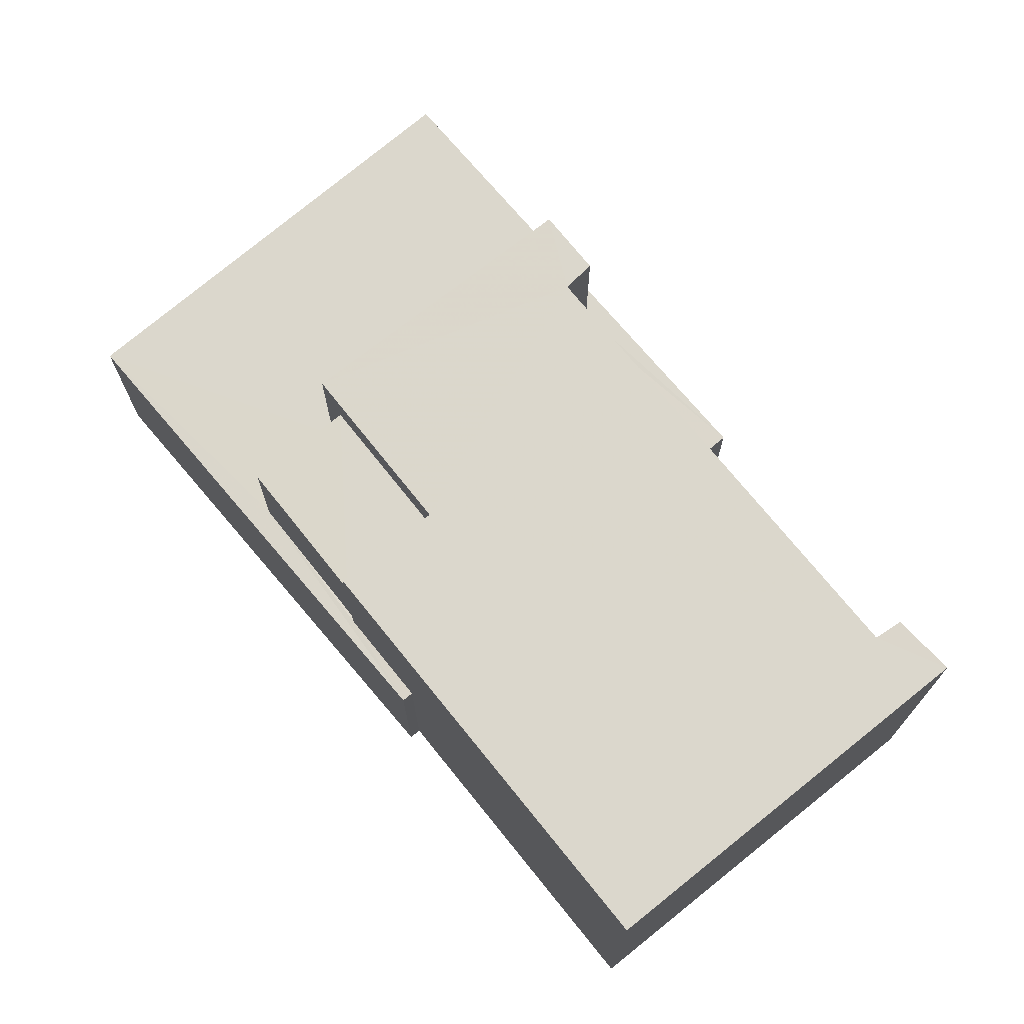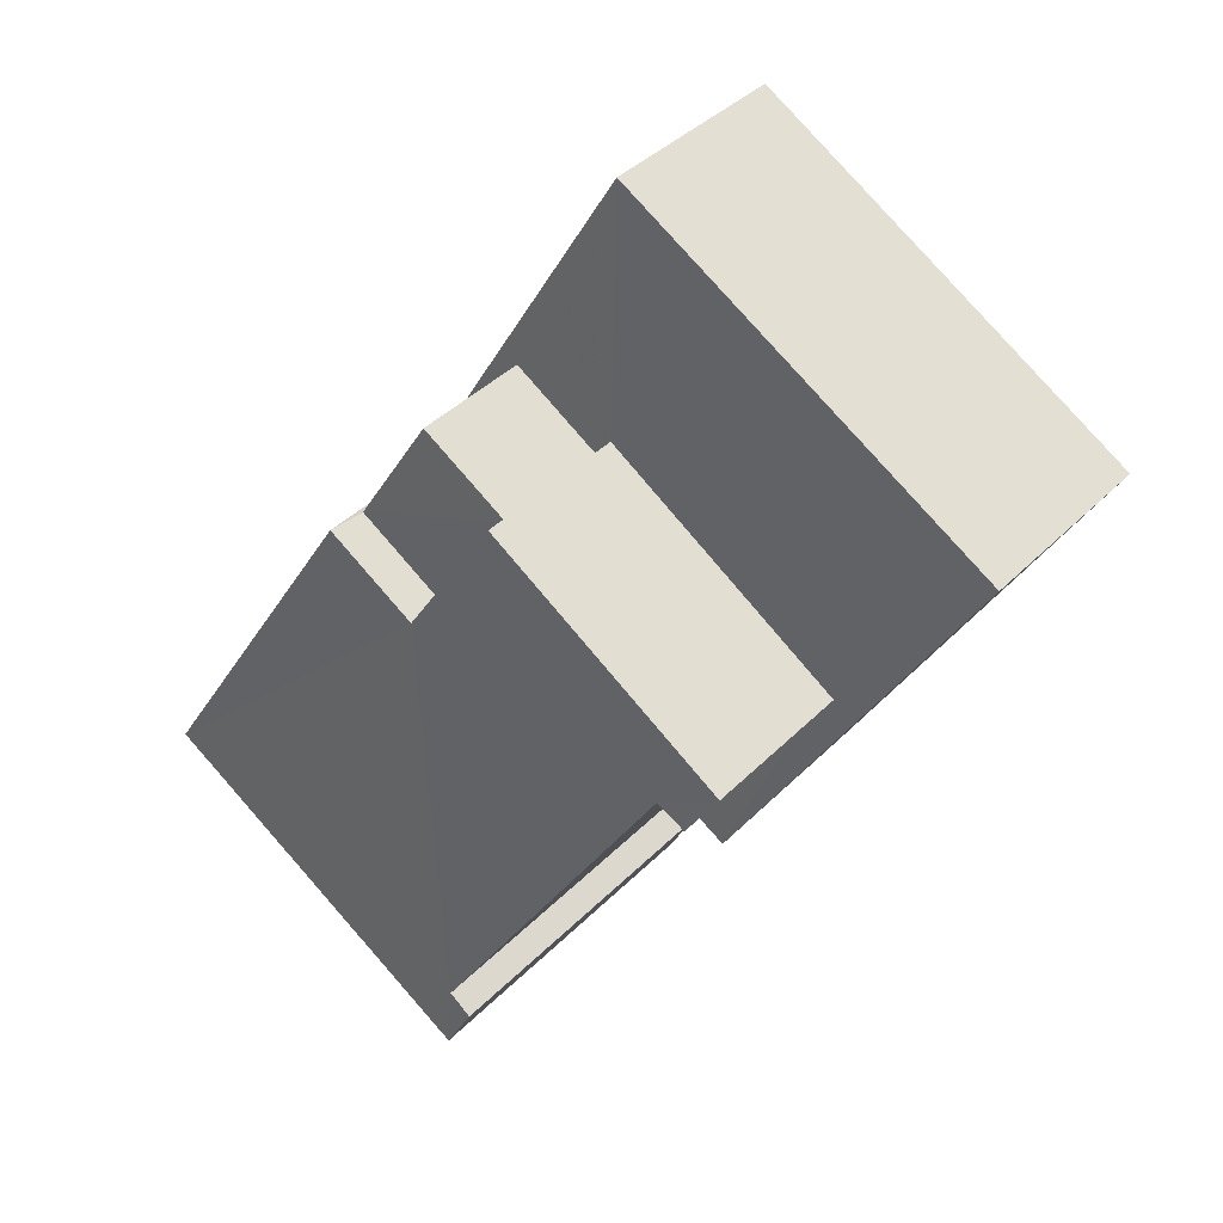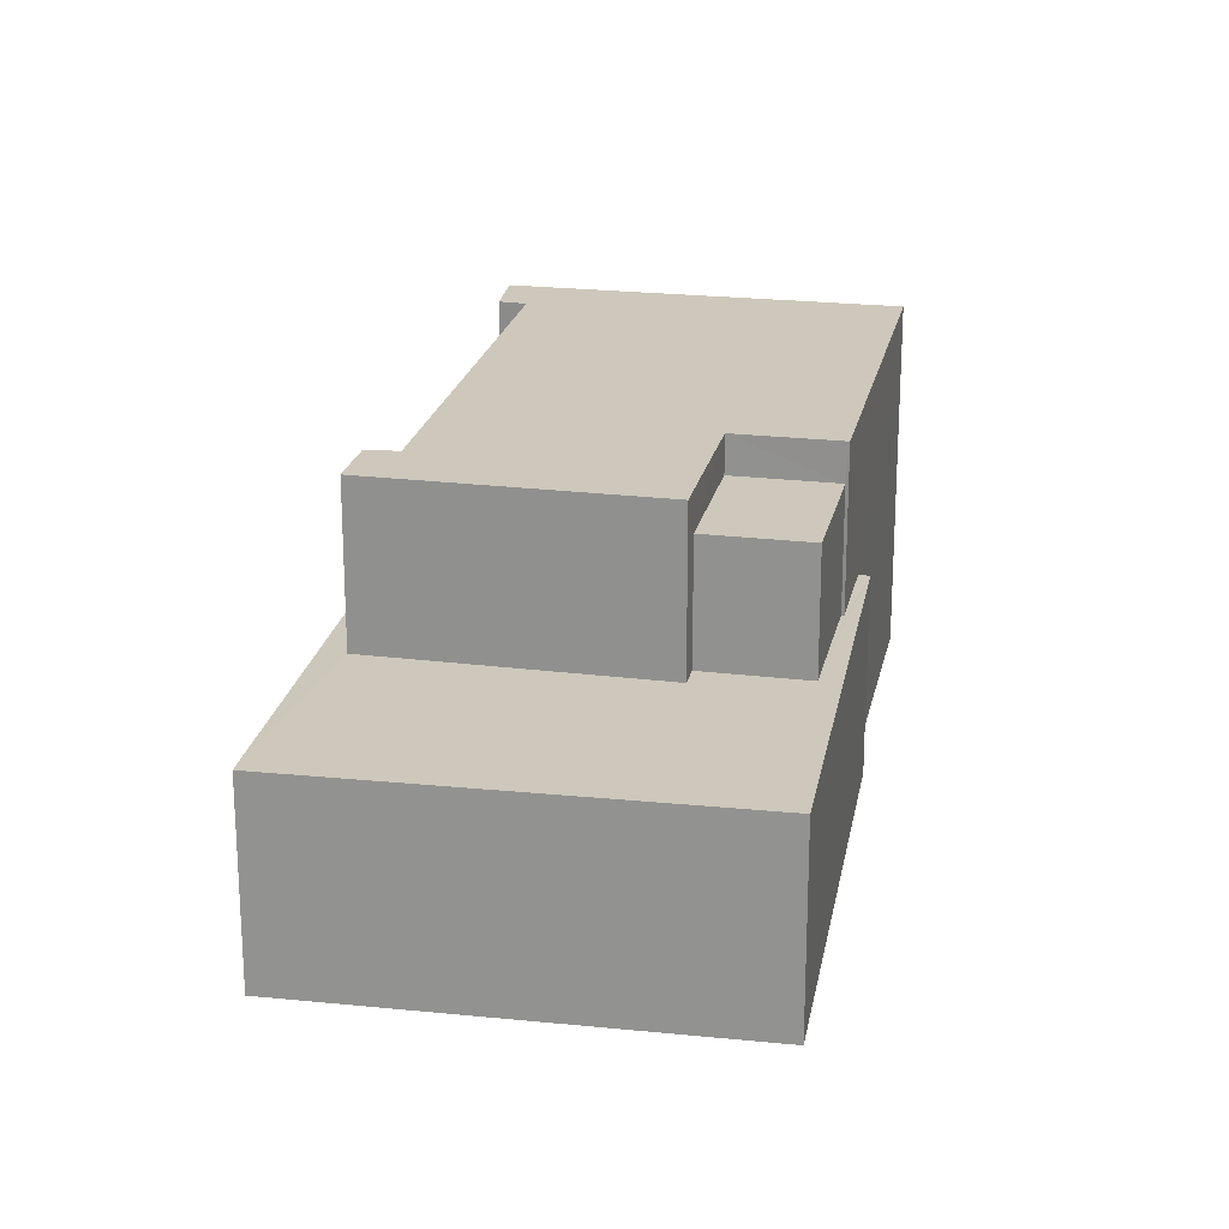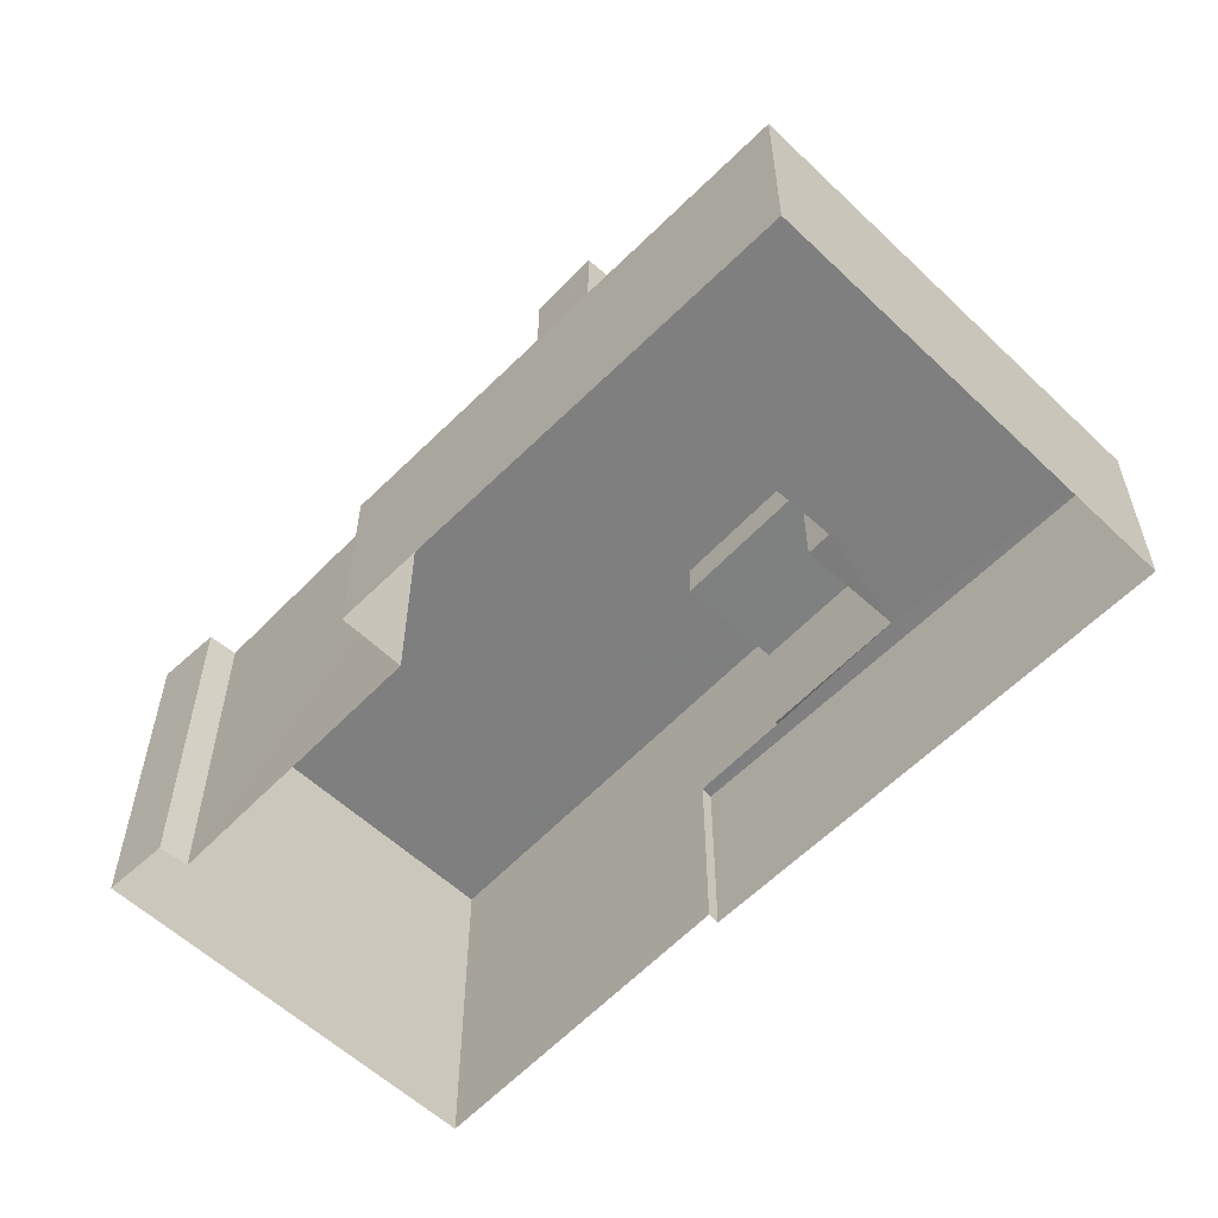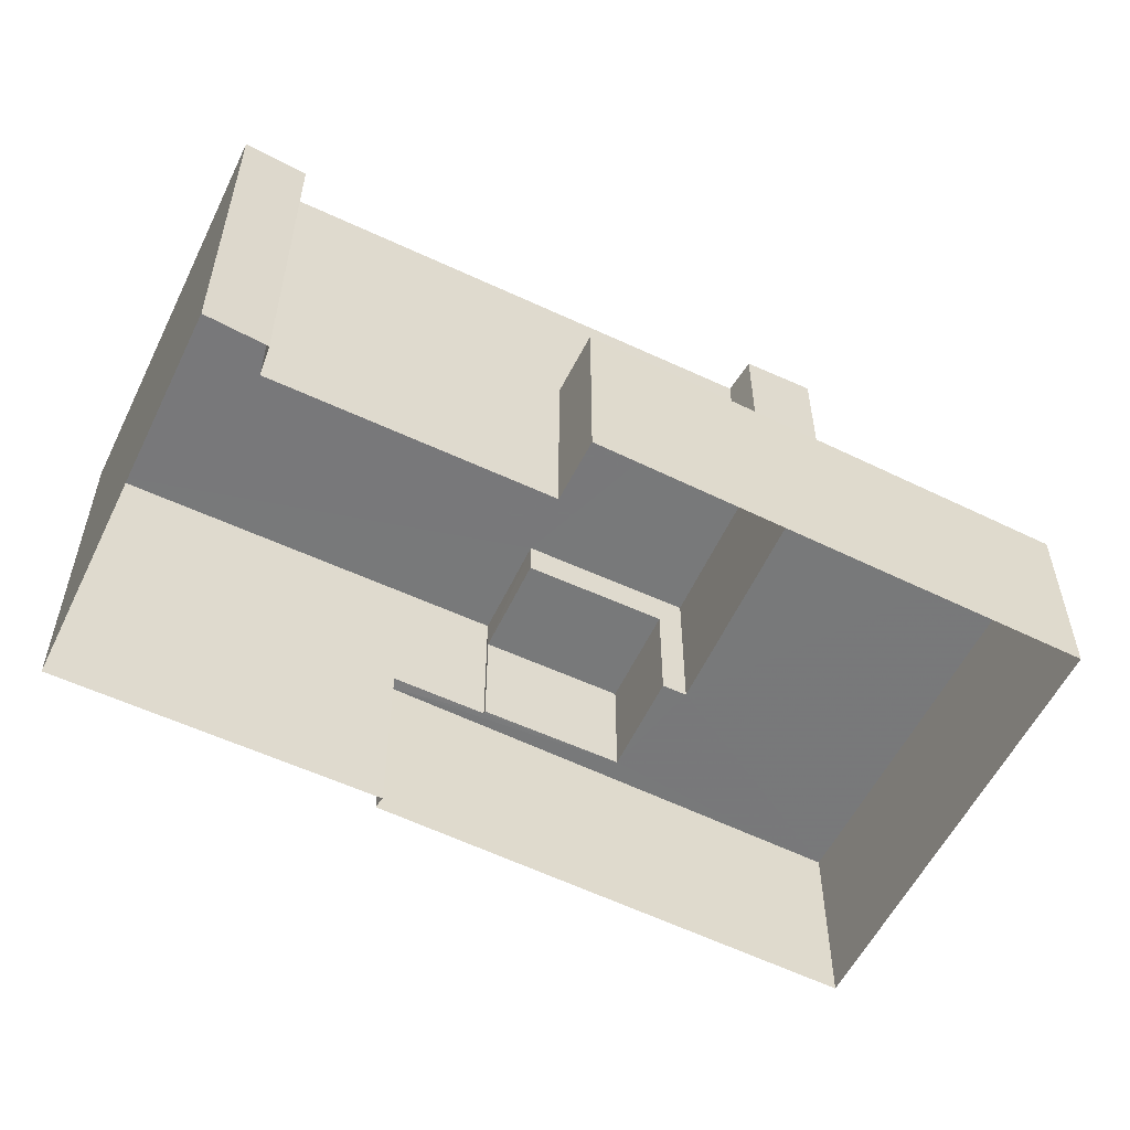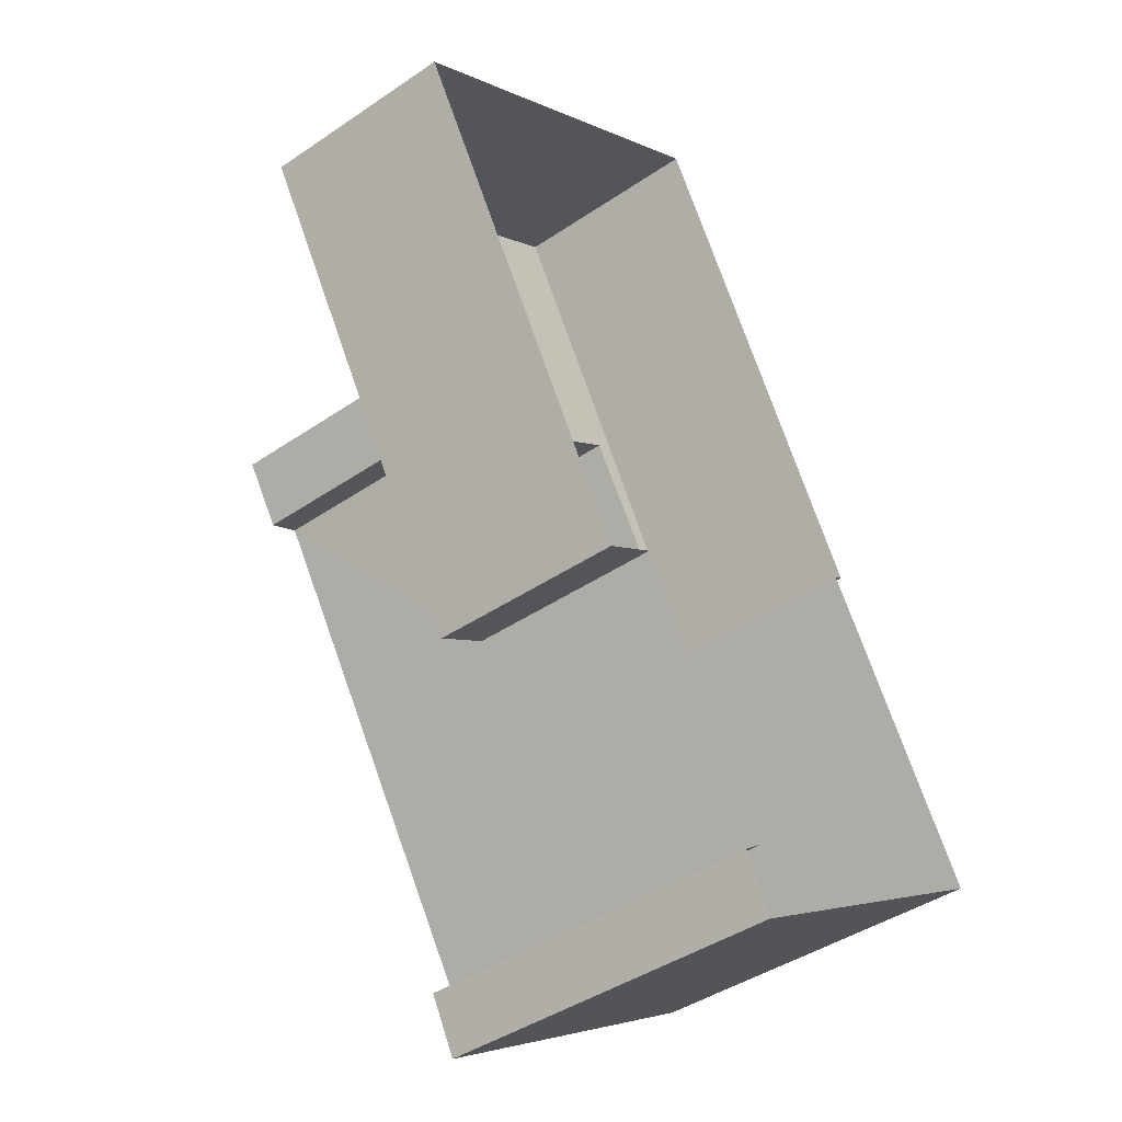
<metadata>
{"format":"obj","ext":"obj","renderer":"f3d","projection":"perspective","resolution":1024,"background":"white","views":[{"elev":73.4,"azim":-71.0,"up":"+Z"},{"elev":39.4,"azim":39.0,"up":"+Y"},{"elev":21.8,"azim":159.3,"up":"+Z"},{"elev":-59.7,"azim":104.7,"up":"+Z"},{"elev":-57.6,"azim":32.3,"up":"+Z"},{"elev":-42.3,"azim":129.3,"up":"+Y"}]}
</metadata>
<code>
v -2.255e+05 -1.284e+05 11.91
v -2.255e+05 -1.284e+05 11.91
v -2.255e+05 -1.284e+05 11.91
v -2.255e+05 -1.284e+05 11.91
v -2.256e+05 -1.284e+05 11.91
v -2.256e+05 -1.284e+05 11.91
v -2.255e+05 -1.284e+05 11.91
v -2.255e+05 -1.284e+05 11.91
v -2.255e+05 -1.284e+05 11.91
v -2.256e+05 -1.284e+05 11.91
v -2.255e+05 -1.284e+05 15.86
v -2.255e+05 -1.284e+05 15.86
v -2.255e+05 -1.284e+05 15.86
v -2.255e+05 -1.284e+05 15.86
v -2.255e+05 -1.284e+05 15.86
v -2.256e+05 -1.284e+05 15.86
v -2.255e+05 -1.284e+05 15.86
v -2.256e+05 -1.284e+05 15.86
v -2.255e+05 -1.284e+05 15.86
v -2.255e+05 -1.284e+05 15.86
v -2.255e+05 -1.284e+05 15.86
v -2.255e+05 -1.284e+05 15.86
v -2.255e+05 -1.284e+05 15.86
v -2.255e+05 -1.284e+05 15.86
v -2.255e+05 -1.284e+05 19.06
v -2.255e+05 -1.284e+05 19.06
v -2.256e+05 -1.284e+05 19.06
v -2.255e+05 -1.284e+05 19.06
v -2.255e+05 -1.284e+05 19.06
v -2.255e+05 -1.284e+05 19.06
v -2.255e+05 -1.284e+05 19.06
v -2.255e+05 -1.284e+05 19.06
v -2.255e+05 -1.284e+05 19.06
v -2.255e+05 -1.284e+05 19.06
v -2.255e+05 -1.284e+05 18.3
v -2.255e+05 -1.284e+05 18.3
v -2.255e+05 -1.284e+05 18.3
v -2.255e+05 -1.284e+05 18.3
f 1 2 3
f 2 1 4
f 5 4 6
f 7 8 9
f 10 8 7
f 6 8 10
f 6 1 8
f 4 1 6
f 11 12 13
f 11 14 15
f 16 17 18
f 19 14 20
f 17 21 22
f 18 22 20
f 13 12 23
f 22 24 19
f 15 14 19
f 12 11 15
f 18 17 22
f 22 19 20
f 25 26 27
f 28 27 29
f 30 31 25
f 32 31 30
f 32 30 33
f 28 29 34
f 28 30 25
f 28 25 27
f 35 36 37
f 35 38 36
f 38 25 36
f 25 31 36
f 36 19 24
f 36 31 19
f 14 2 4
f 20 14 4
f 36 22 37
f 36 24 22
f 12 32 33
f 12 15 32
f 6 10 16
f 10 27 16
f 16 26 17
f 16 27 26
f 14 3 2
f 14 11 3
f 28 9 8
f 28 34 9
f 12 33 30
f 23 12 30
f 1 3 11
f 13 1 11
f 19 31 32
f 15 19 32
f 6 18 5
f 6 16 18
f 25 35 26
f 26 35 17
f 25 38 35
f 17 35 21
f 29 7 9
f 34 29 9
f 8 13 28
f 28 13 30
f 8 1 13
f 30 13 23
f 20 4 5
f 18 20 5
f 27 10 7
f 29 27 7
f 21 37 22
f 21 35 37

</code>
